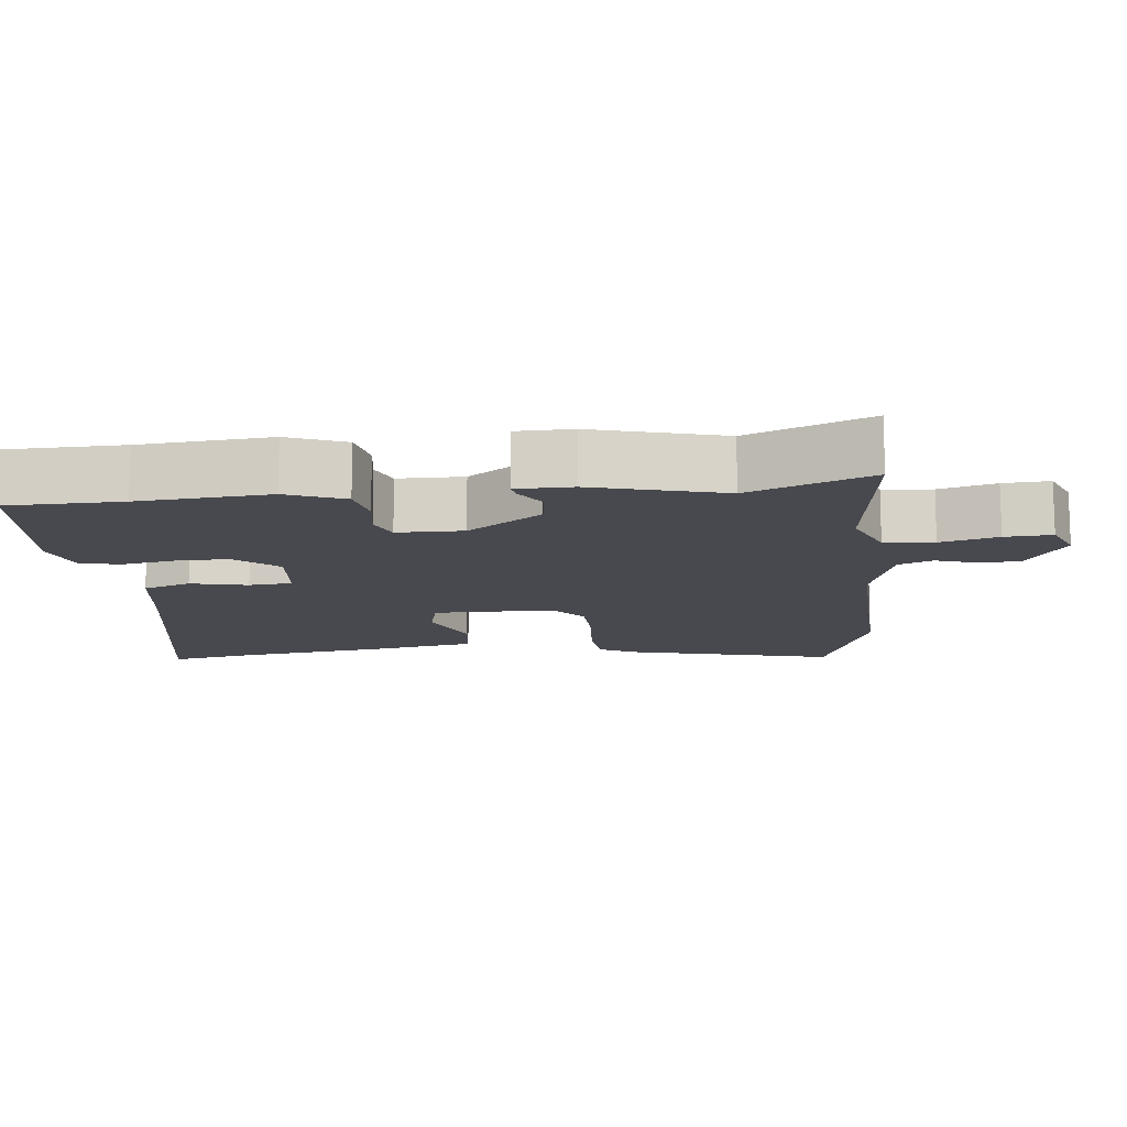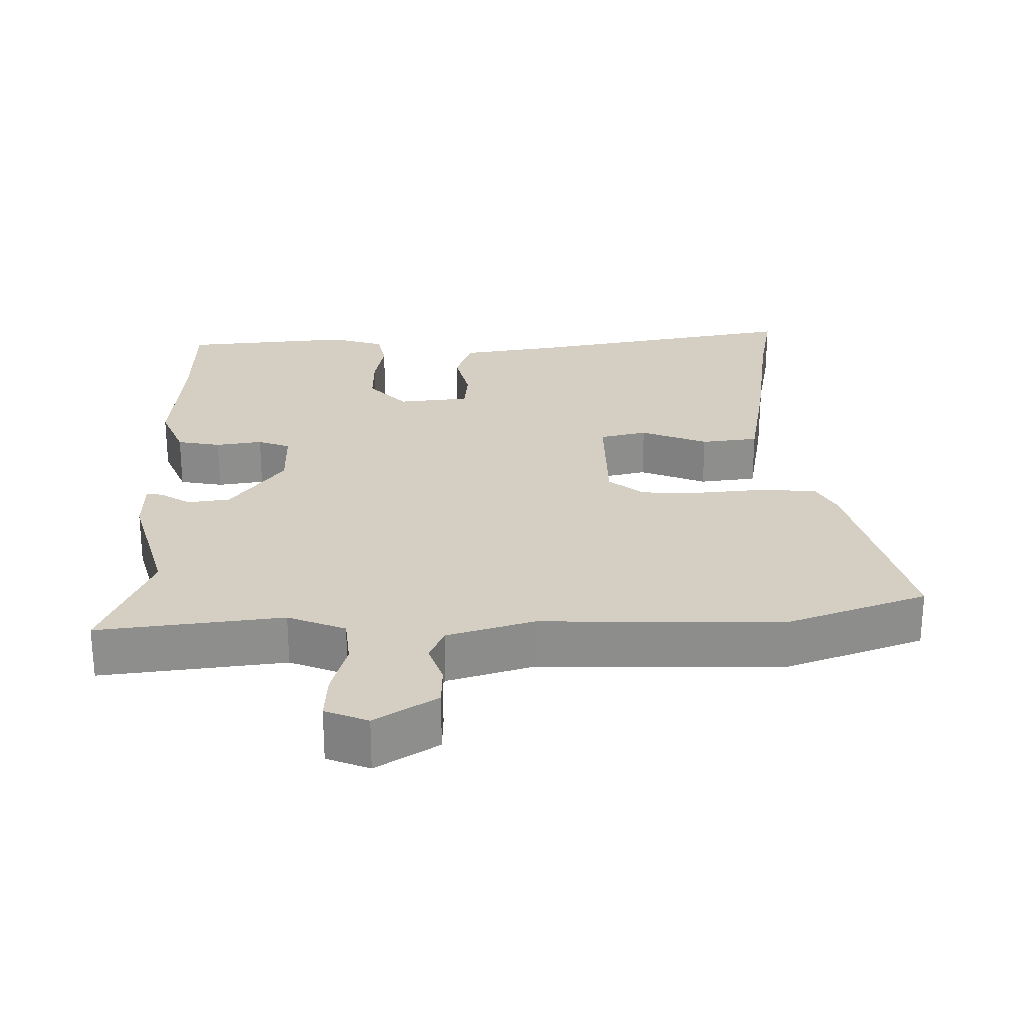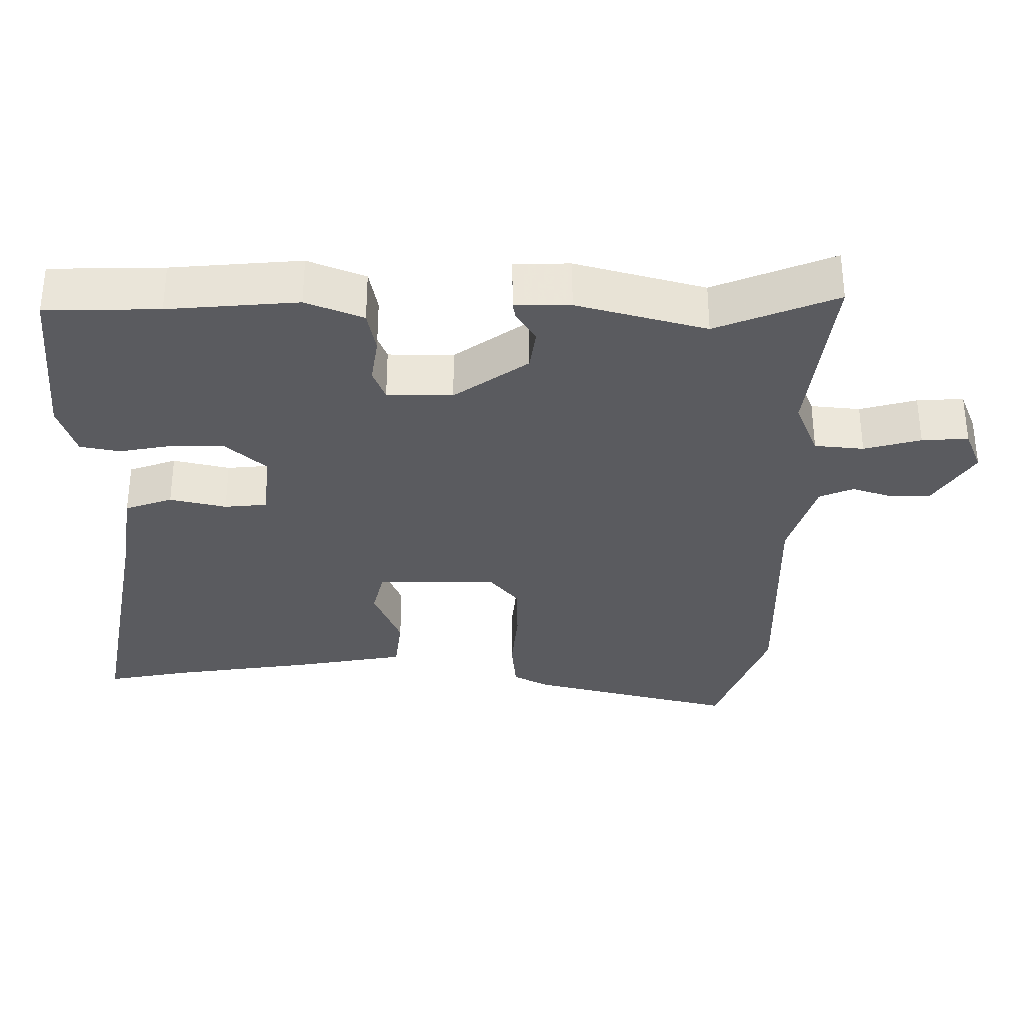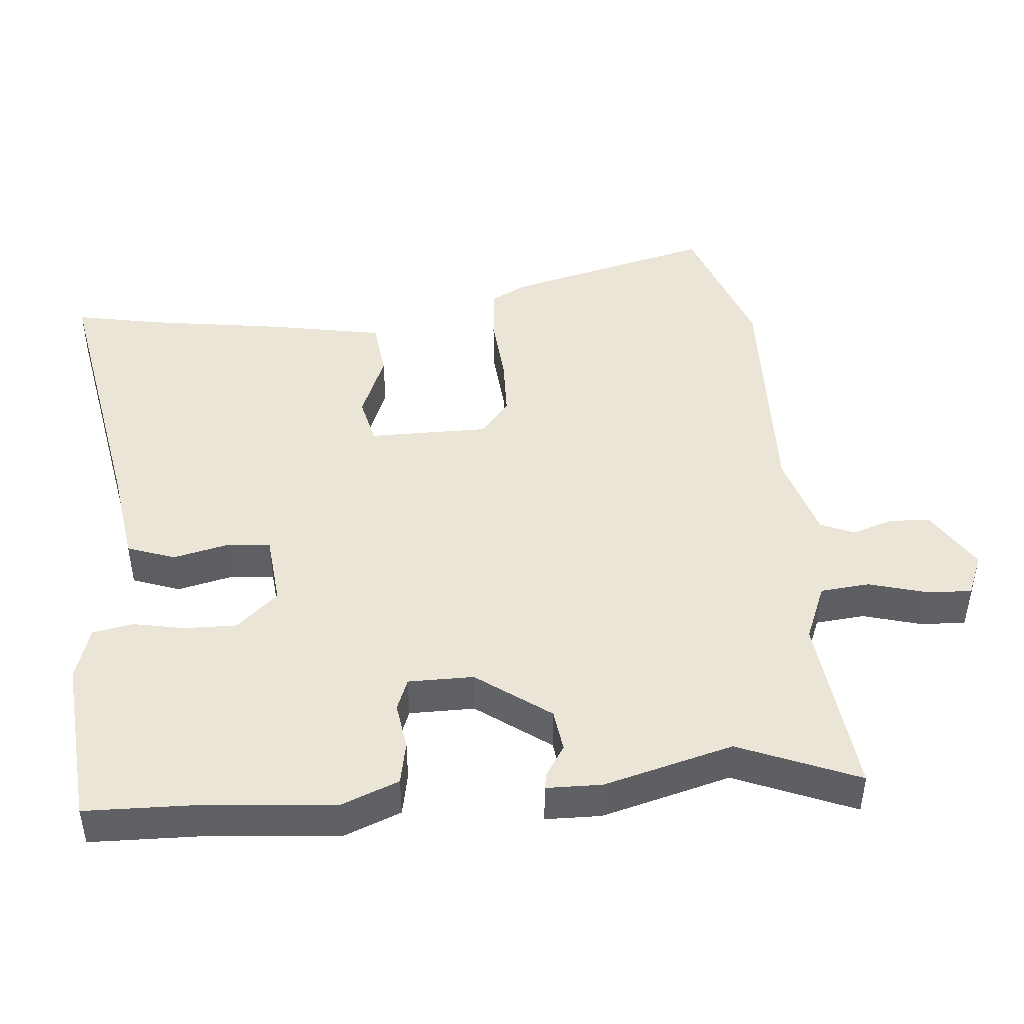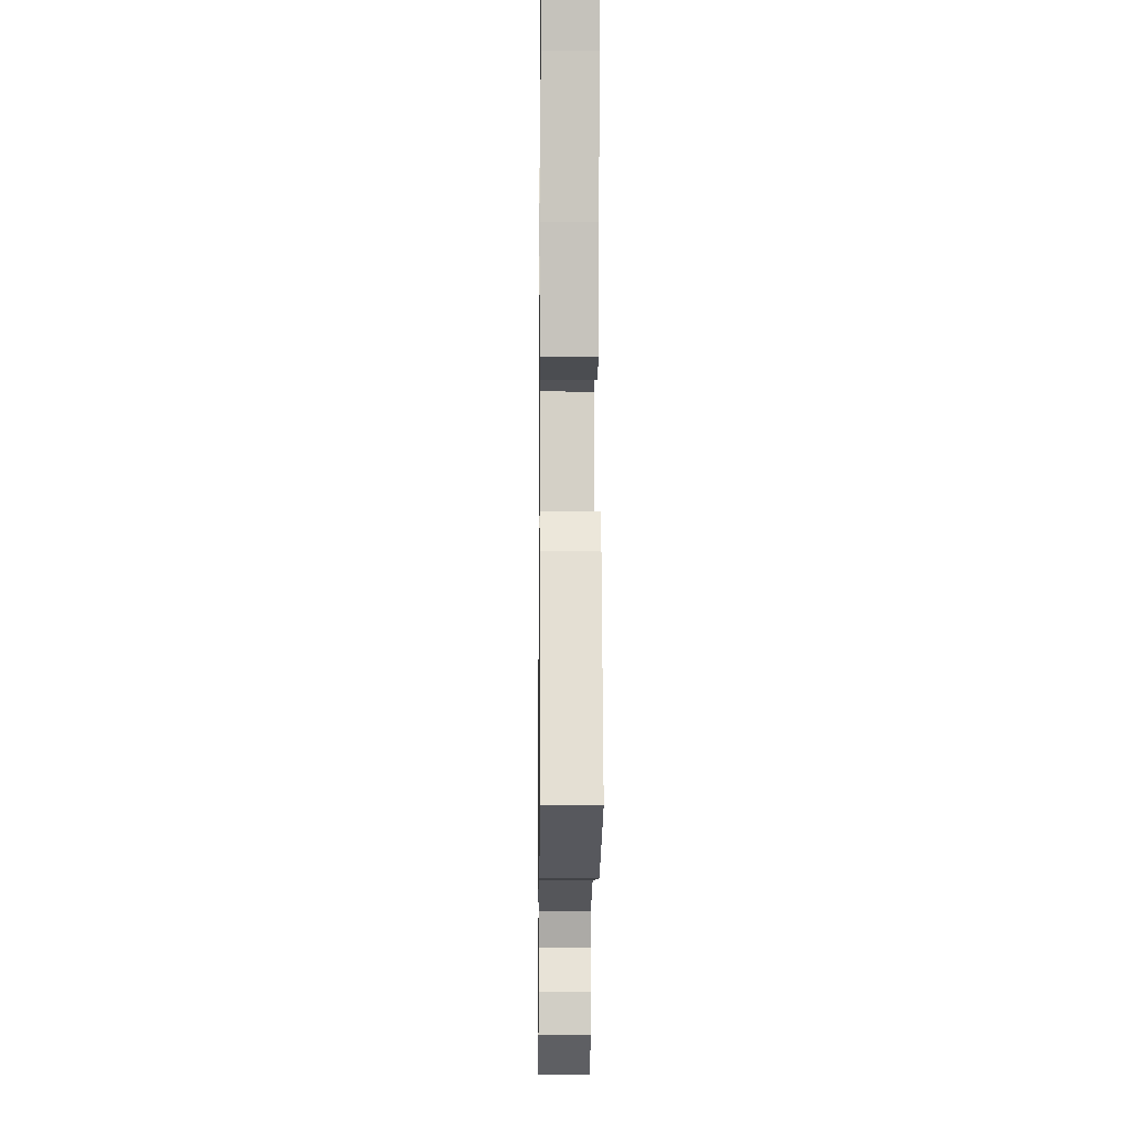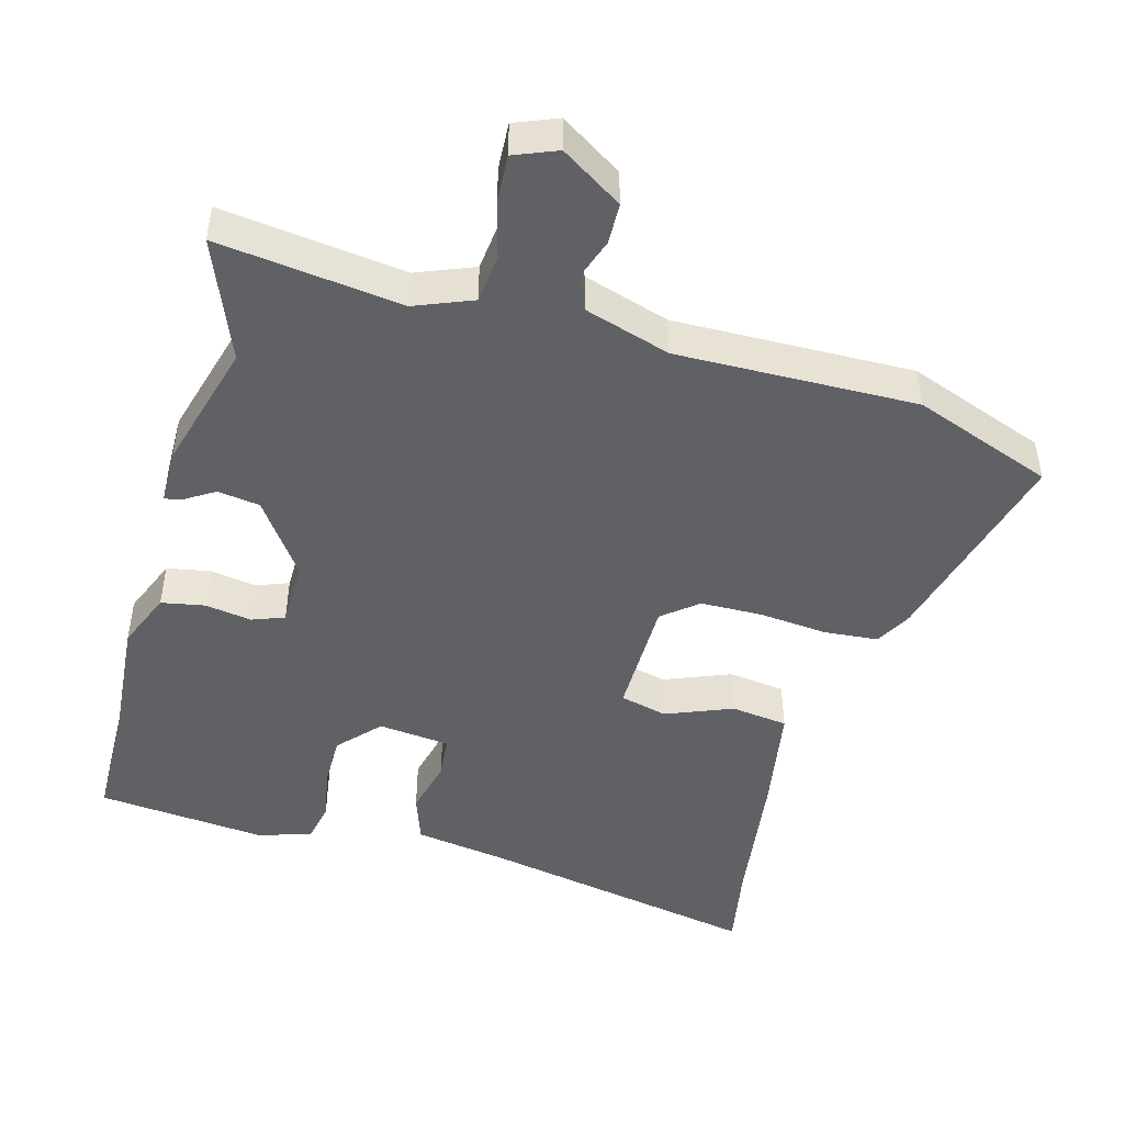
<metadata>
{"format":"obj","ext":"obj","renderer":"f3d","projection":"perspective","resolution":1024,"background":"white","views":[{"elev":-12.7,"azim":97.0,"up":"+Y"},{"elev":25.5,"azim":179.7,"up":"+Y"},{"elev":-32.8,"azim":90.5,"up":"+Y"},{"elev":45.7,"azim":86.0,"up":"+Y"},{"elev":-8.1,"azim":-90.7,"up":"+Z"},{"elev":-47.0,"azim":165.0,"up":"+Y"}]}
</metadata>
<code>
v -0.491 0.07 0.449
v -0.512 0.07 0.569
v -0.117 0.07 0.49
v 0.02 0.07 0.467
v 0.043 0.07 0.399
v 0.023 0.07 0.319
v 0.028 0.07 0.258
v 0.13 0.07 0.246
v 0.184 0.07 0.304
v 0.184 0.07 0.378
v 0.171 0.07 0.453
v 0.183 0.07 0.51
v 0.26 0.07 0.533
v 0.5 0.07 0.508
v 0.501 0.07 0.346
v 0.514 0.07 0.161
v 0.48 0.07 0.08
v 0.418 0.07 0.069
v 0.352 0.07 0.08
v 0.306 0.07 0.063
v 0.304 0.07 -0.03
v 0.378 0.07 -0.136
v 0.438 0.07 -0.145
v 0.482 0.07 -0.118
v 0.505 0.07 -0.114
v 0.505 0.07 -0.193
v 0.452 0.07 -0.376
v 0.519 0.07 -0.548
v 0.258 0.07 -0.513
v 0.176 0.07 -0.545
v 0.168 0.07 -0.615
v 0.189 0.07 -0.696
v 0.192 0.07 -0.762
v 0.131 0.07 -0.786
v 0.044 0.07 -0.729
v 0.043 0.07 -0.671
v 0.063 0.07 -0.614
v 0.043 0.07 -0.565
v -0.079 0.07 -0.526
v -0.42 0.07 -0.53
v -0.618 0.07 -0.455
v -0.539 0.07 -0.162
v -0.511 0.07 -0.111
v -0.434 0.07 -0.105
v -0.337 0.07 -0.115
v -0.249 0.07 -0.114
v -0.199 0.07 -0.074
v -0.196 0.07 0.097
v -0.263 0.07 0.114
v -0.358 0.07 0.077
v -0.439 0.07 0.088
v -0.465 0.07 0.246
v -0.491 0 0.449
v -0.512 0 0.569
v -0.117 0 0.49
v 0.02 0 0.467
v 0.043 0 0.399
v 0.023 0 0.319
v 0.028 0 0.258
v 0.13 0 0.246
v 0.184 0 0.304
v 0.184 0 0.378
v 0.171 0 0.453
v 0.183 0 0.51
v 0.26 0 0.533
v 0.5 0 0.508
v 0.501 0 0.346
v 0.514 0 0.161
v 0.48 0 0.08
v 0.418 0 0.069
v 0.352 0 0.08
v 0.306 0 0.063
v 0.304 0 -0.03
v 0.378 0 -0.136
v 0.438 0 -0.145
v 0.482 0 -0.118
v 0.505 0 -0.114
v 0.505 0 -0.193
v 0.452 0 -0.376
v 0.519 0 -0.548
v 0.258 0 -0.513
v 0.176 0 -0.545
v 0.168 0 -0.615
v 0.189 0 -0.696
v 0.192 0 -0.762
v 0.131 0 -0.786
v 0.044 0 -0.729
v 0.043 0 -0.671
v 0.063 0 -0.614
v 0.043 0 -0.565
v -0.079 0 -0.526
v -0.42 0 -0.53
v -0.618 0 -0.455
v -0.539 0 -0.162
v -0.511 0 -0.111
v -0.434 0 -0.105
v -0.337 0 -0.115
v -0.249 0 -0.114
v -0.199 0 -0.074
v -0.196 0 0.097
v -0.263 0 0.114
v -0.358 0 0.077
v -0.439 0 0.088
v -0.465 0 0.246
f 49 50 51 52
f 48 49 52 1
f 42 43 44 45
f 42 45 46
f 39 40 41 42
f 38 39 42 46
f 34 35 36 37
f 32 33 34 37
f 31 32 37 38
f 30 31 38 46
f 27 28 29
f 23 24 25 26
f 22 23 26 27
f 21 22 27 29
f 16 17 18 19
f 15 16 19 20
f 14 15 20
f 13 14 20
f 10 11 12 13
f 9 10 13 20
f 8 9 20 21
f 3 4 5 6
f 3 6 7
f 48 1 2 3
f 47 48 3 7
f 30 46 47
f 21 29 30 47
f 7 8 21 47
f 104 103 102 101
f 53 104 101 100
f 97 96 95 94
f 98 97 94
f 94 93 92 91
f 98 94 91 90
f 89 88 87 86
f 89 86 85 84
f 90 89 84 83
f 98 90 83 82
f 81 80 79
f 78 77 76 75
f 79 78 75 74
f 81 79 74 73
f 71 70 69 68
f 72 71 68 67
f 72 67 66
f 72 66 65
f 65 64 63 62
f 72 65 62 61
f 73 72 61 60
f 58 57 56 55
f 59 58 55
f 55 54 53 100
f 59 55 100 99
f 99 98 82
f 99 82 81 73
f 99 73 60 59
f 1 53 54 2
f 2 54 55 3
f 3 55 56 4
f 4 56 57 5
f 5 57 58 6
f 6 58 59 7
f 7 59 60 8
f 8 60 61 9
f 9 61 62 10
f 10 62 63 11
f 11 63 64 12
f 12 64 65 13
f 13 65 66 14
f 14 66 67 15
f 15 67 68 16
f 16 68 69 17
f 17 69 70 18
f 18 70 71 19
f 19 71 72 20
f 20 72 73 21
f 21 73 74 22
f 22 74 75 23
f 23 75 76 24
f 24 76 77 25
f 25 77 78 26
f 26 78 79 27
f 27 79 80 28
f 28 80 81 29
f 29 81 82 30
f 30 82 83 31
f 31 83 84 32
f 32 84 85 33
f 33 85 86 34
f 34 86 87 35
f 35 87 88 36
f 36 88 89 37
f 37 89 90 38
f 38 90 91 39
f 39 91 92 40
f 40 92 93 41
f 41 93 94 42
f 42 94 95 43
f 43 95 96 44
f 44 96 97 45
f 45 97 98 46
f 46 98 99 47
f 47 99 100 48
f 48 100 101 49
f 49 101 102 50
f 50 102 103 51
f 51 103 104 52
f 52 104 53 1

</code>
